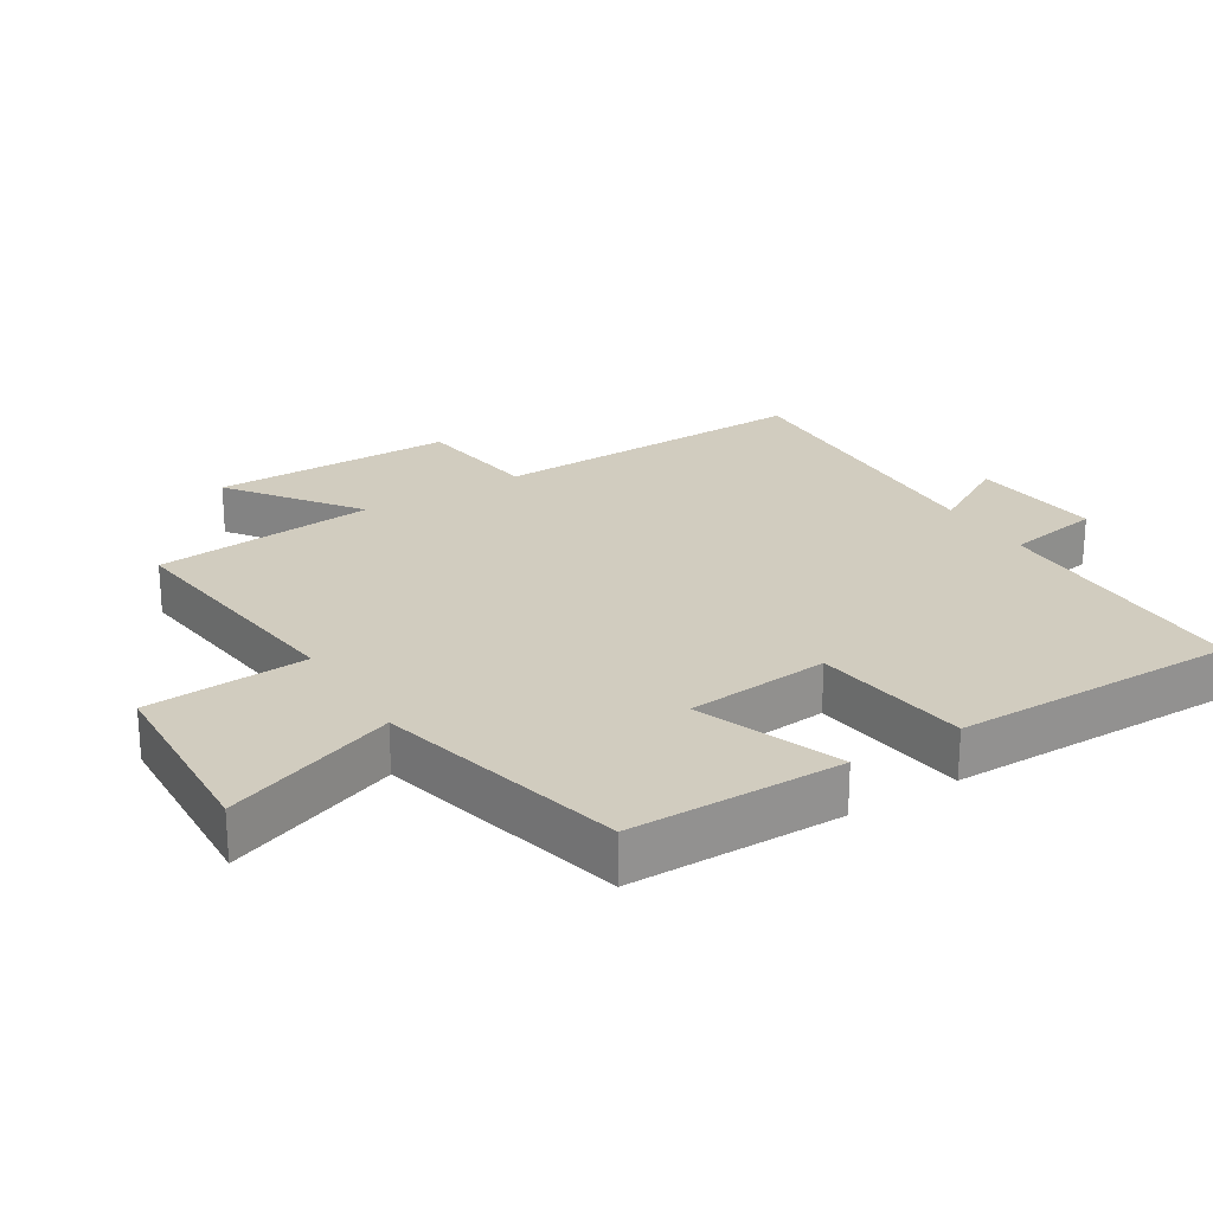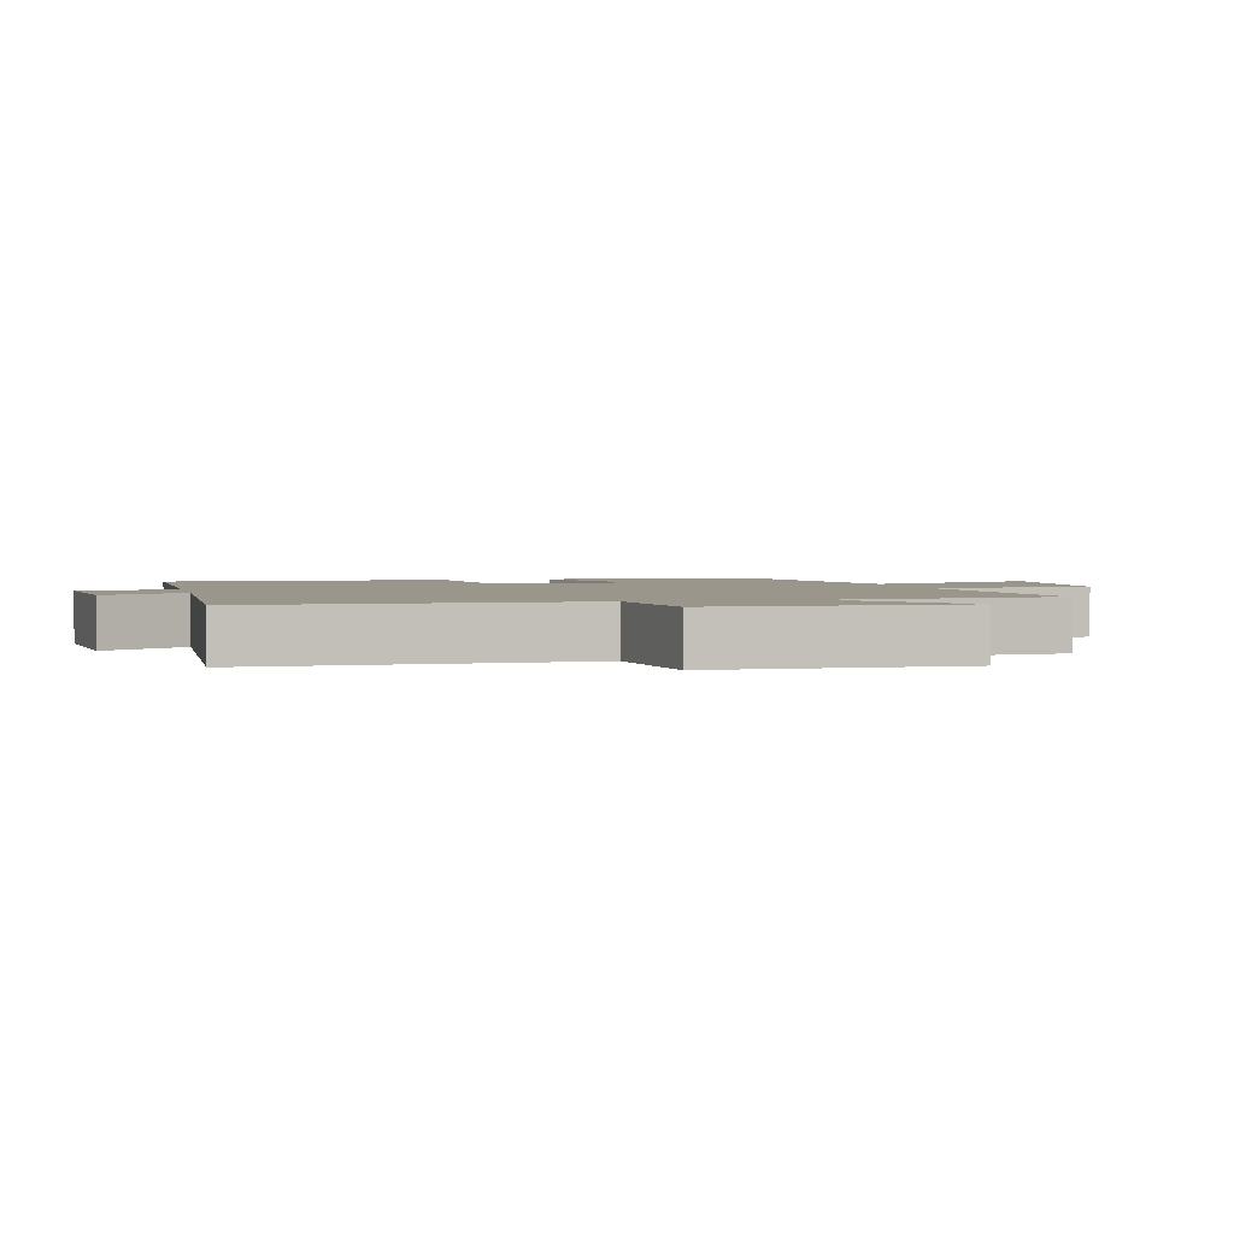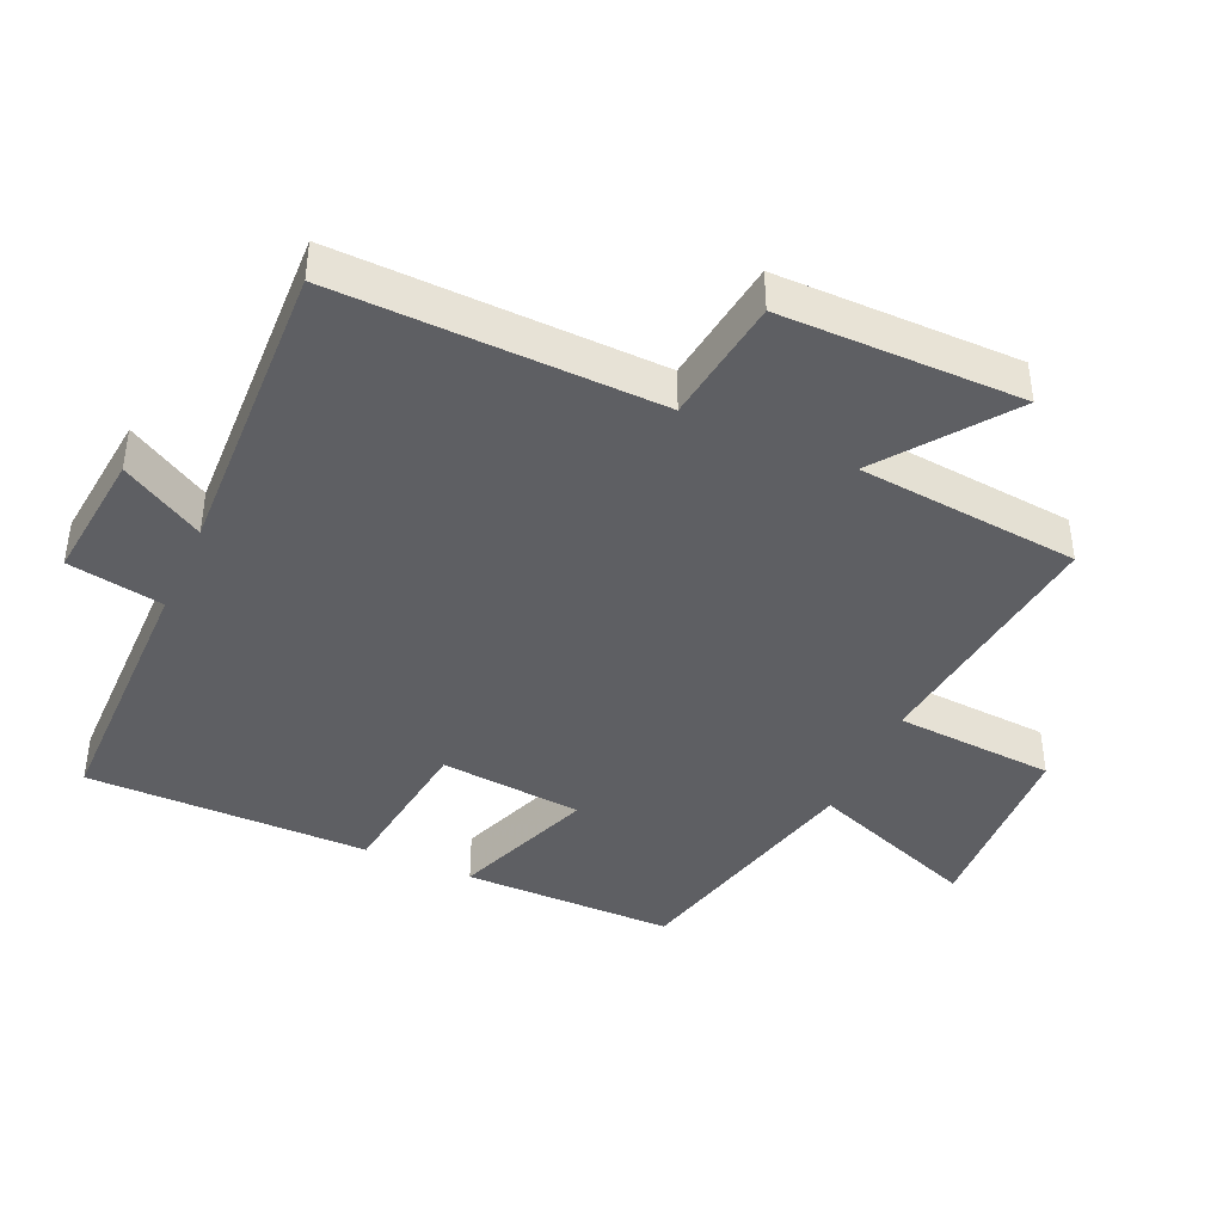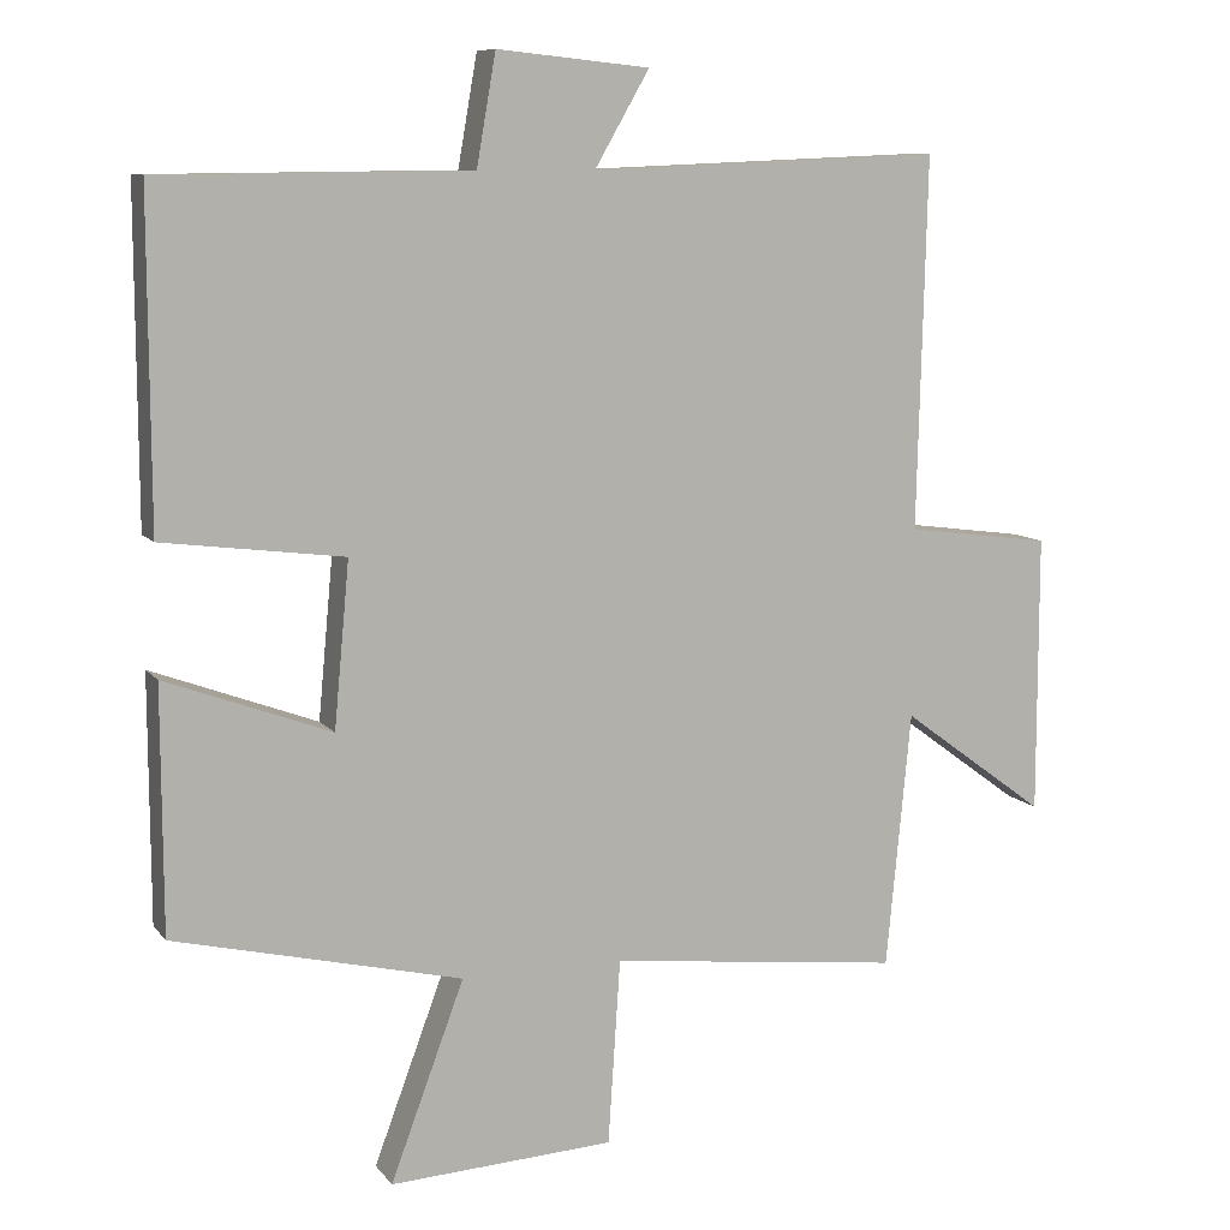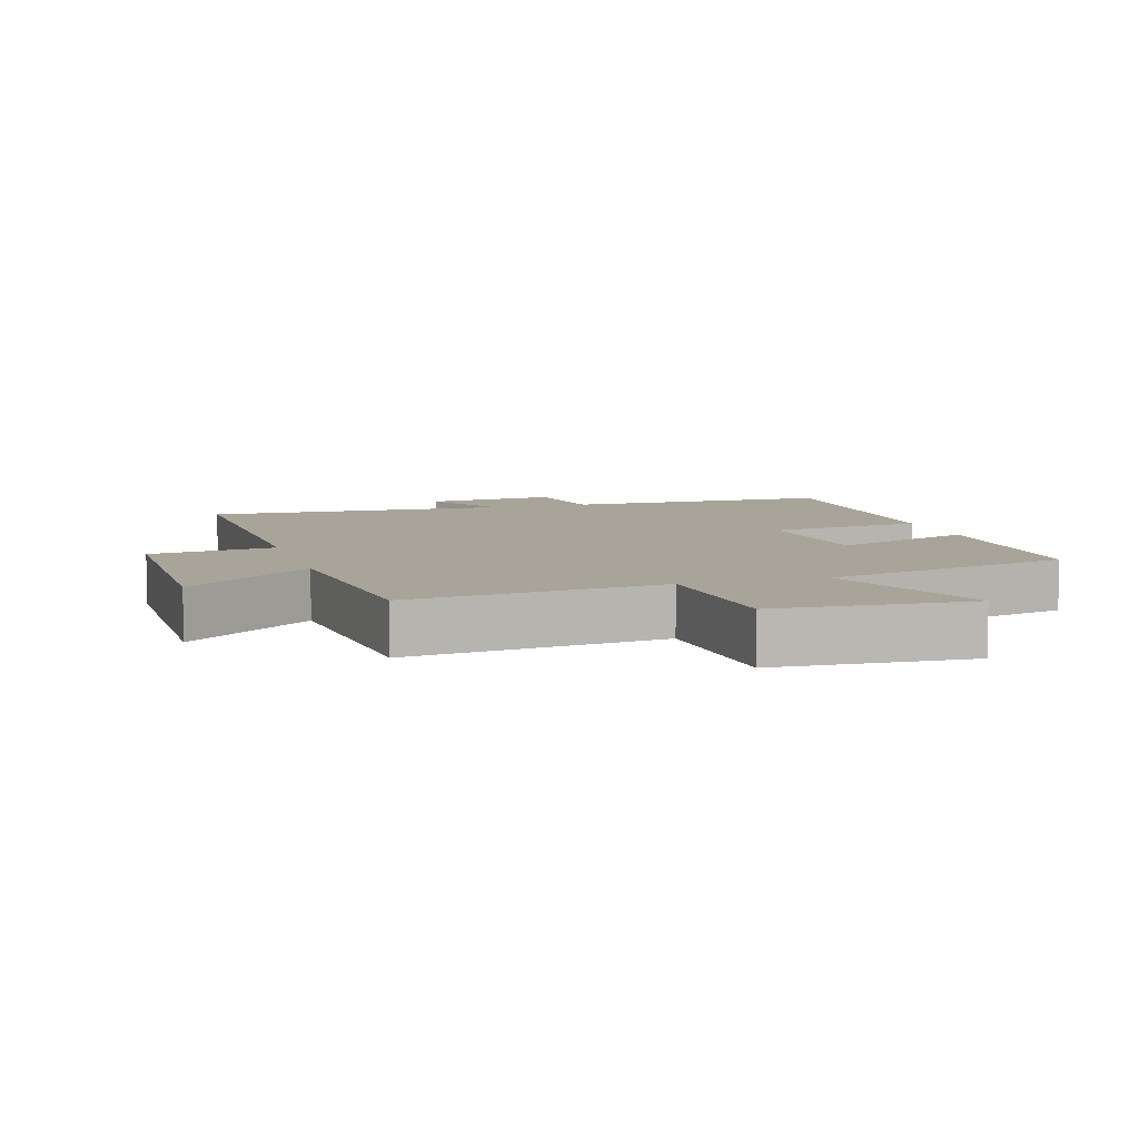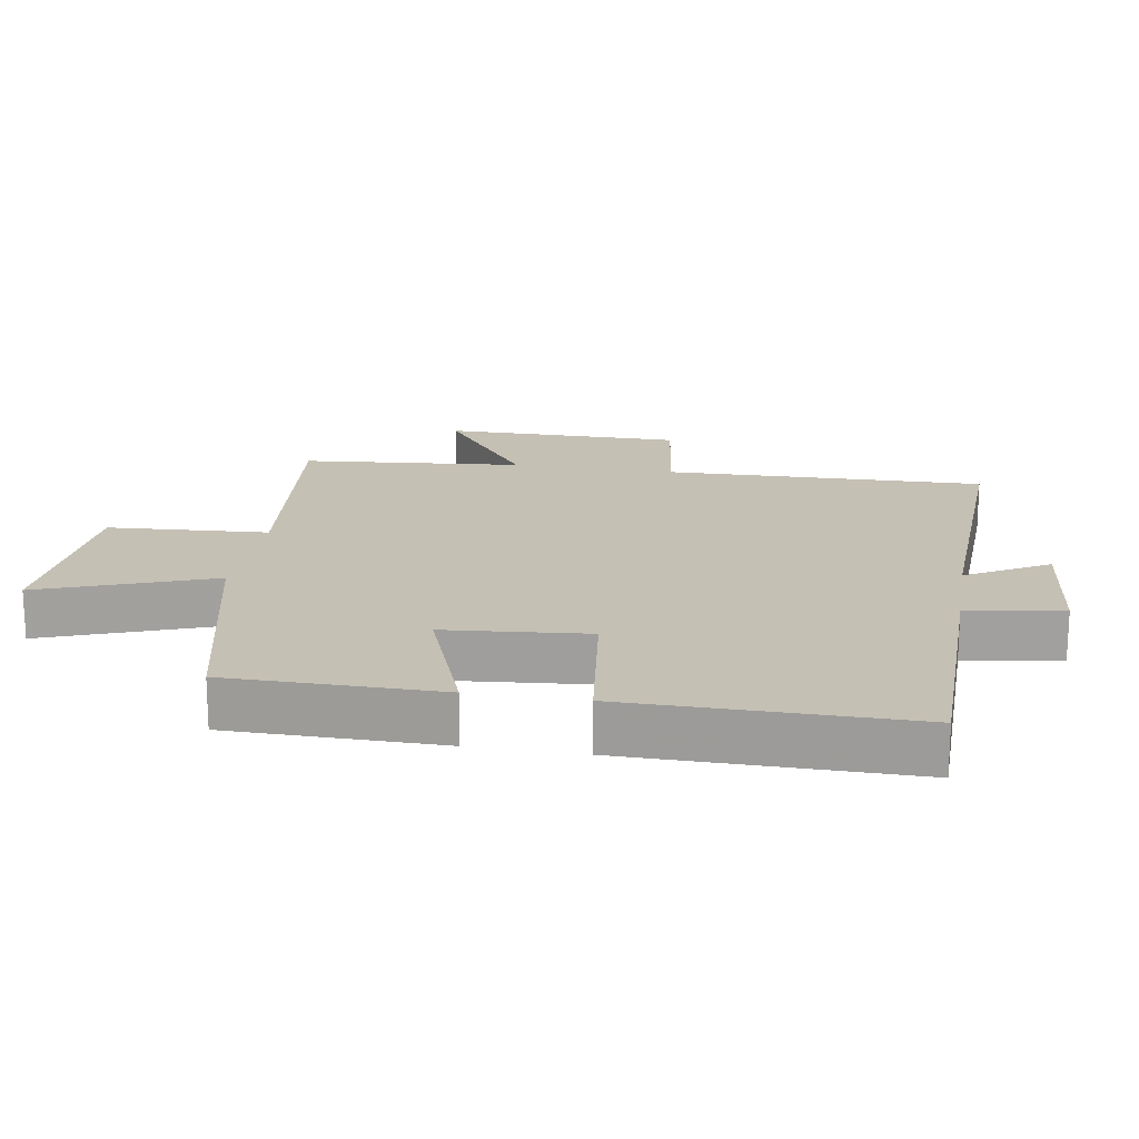
<metadata>
{"format":"obj","ext":"obj","renderer":"f3d","projection":"perspective","resolution":1024,"background":"white","views":[{"elev":24.0,"azim":-121.9,"up":"+Y"},{"elev":2.3,"azim":76.4,"up":"+Y"},{"elev":-41.4,"azim":65.8,"up":"+Y"},{"elev":9.4,"azim":-21.6,"up":"+Z"},{"elev":7.2,"azim":163.2,"up":"+Y"},{"elev":18.3,"azim":-80.5,"up":"+Y"}]}
</metadata>
<code>
v -0.499 0.07 -0.411
v -0.5 0.07 -0.093
v -0.285 0.07 -0.173
v -0.265 0.07 0.041
v -0.5 0.07 0.071
v -0.501 0.07 0.496
v -0.098 0.07 0.5
v -0.073 0.07 0.643
v 0.125 0.07 0.623
v 0.054 0.07 0.5
v 0.512 0.07 0.519
v 0.5 0.07 0.037
v 0.689 0.07 0.012
v 0.689 0.07 -0.35
v 0.5 0.07 -0.211
v 0.468 0.07 -0.544
v 0.087 0.07 -0.5
v 0.071 0.07 -0.741
v -0.221 0.07 -0.757
v -0.125 0.07 -0.5
v -0.499 0 -0.411
v -0.5 0 -0.093
v -0.285 0 -0.173
v -0.265 0 0.041
v -0.5 0 0.071
v -0.501 0 0.496
v -0.098 0 0.5
v -0.073 0 0.643
v 0.125 0 0.623
v 0.054 0 0.5
v 0.512 0 0.519
v 0.5 0 0.037
v 0.689 0 0.012
v 0.689 0 -0.35
v 0.5 0 -0.211
v 0.468 0 -0.544
v 0.087 0 -0.5
v 0.071 0 -0.741
v -0.221 0 -0.757
v -0.125 0 -0.5
f 17 18 19 20
f 1 2 3
f 20 1 3
f 17 20 3
f 17 3 4
f 16 17 4
f 15 16 4
f 12 13 14 15
f 12 15 4
f 12 4 5
f 11 12 5
f 10 11 5
f 7 8 9 10
f 5 6 7 10
f 40 39 38 37
f 23 22 21
f 23 21 40
f 23 40 37
f 24 23 37
f 24 37 36
f 24 36 35
f 35 34 33 32
f 24 35 32
f 25 24 32
f 25 32 31
f 25 31 30
f 30 29 28 27
f 30 27 26 25
f 1 21 22 2
f 2 22 23 3
f 3 23 24 4
f 4 24 25 5
f 5 25 26 6
f 6 26 27 7
f 7 27 28 8
f 8 28 29 9
f 9 29 30 10
f 10 30 31 11
f 11 31 32 12
f 12 32 33 13
f 13 33 34 14
f 14 34 35 15
f 15 35 36 16
f 16 36 37 17
f 17 37 38 18
f 18 38 39 19
f 19 39 40 20
f 20 40 21 1

</code>
